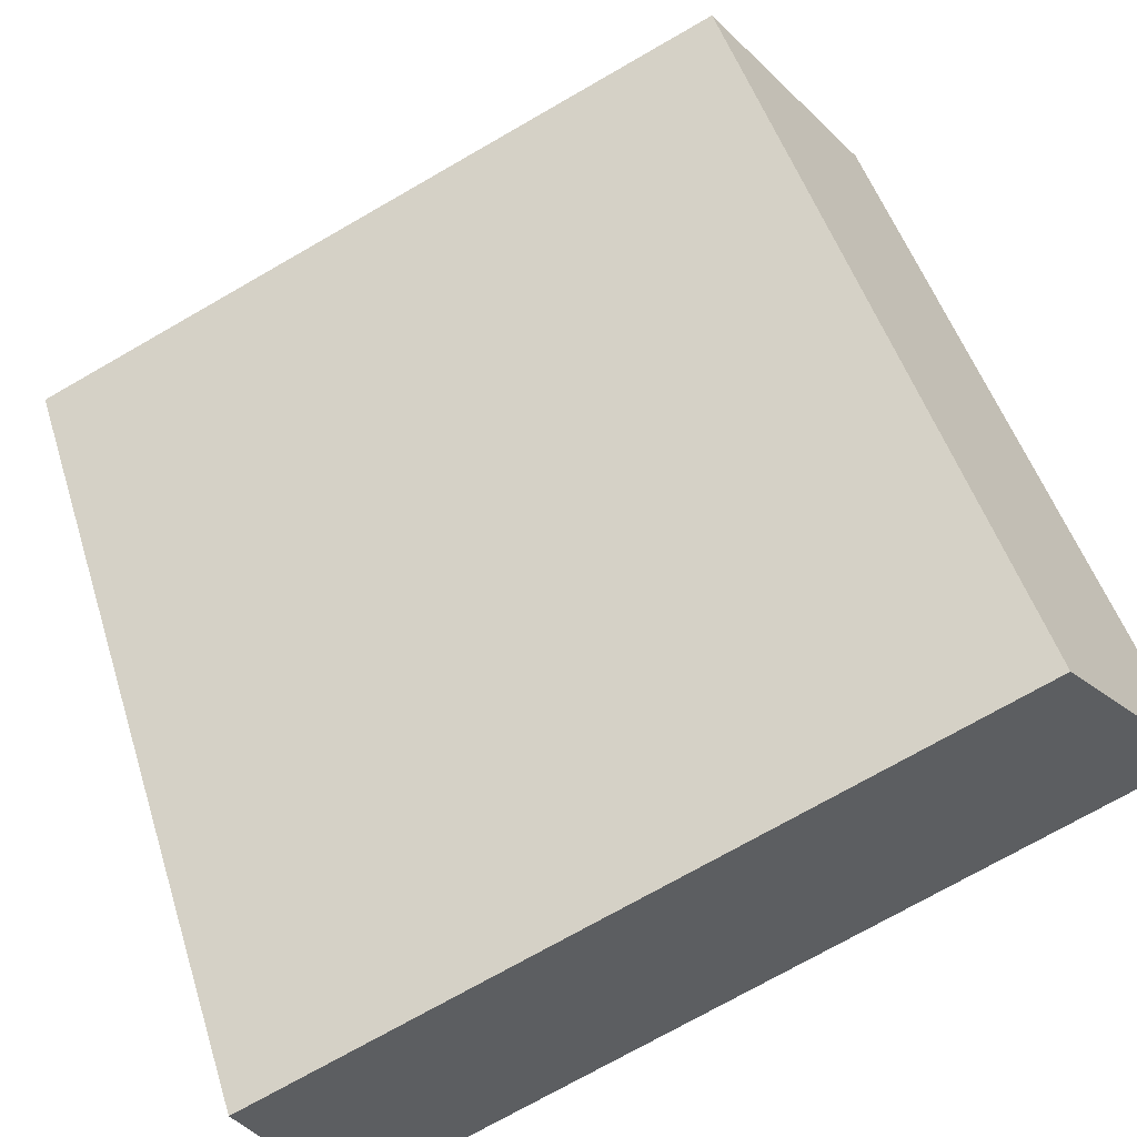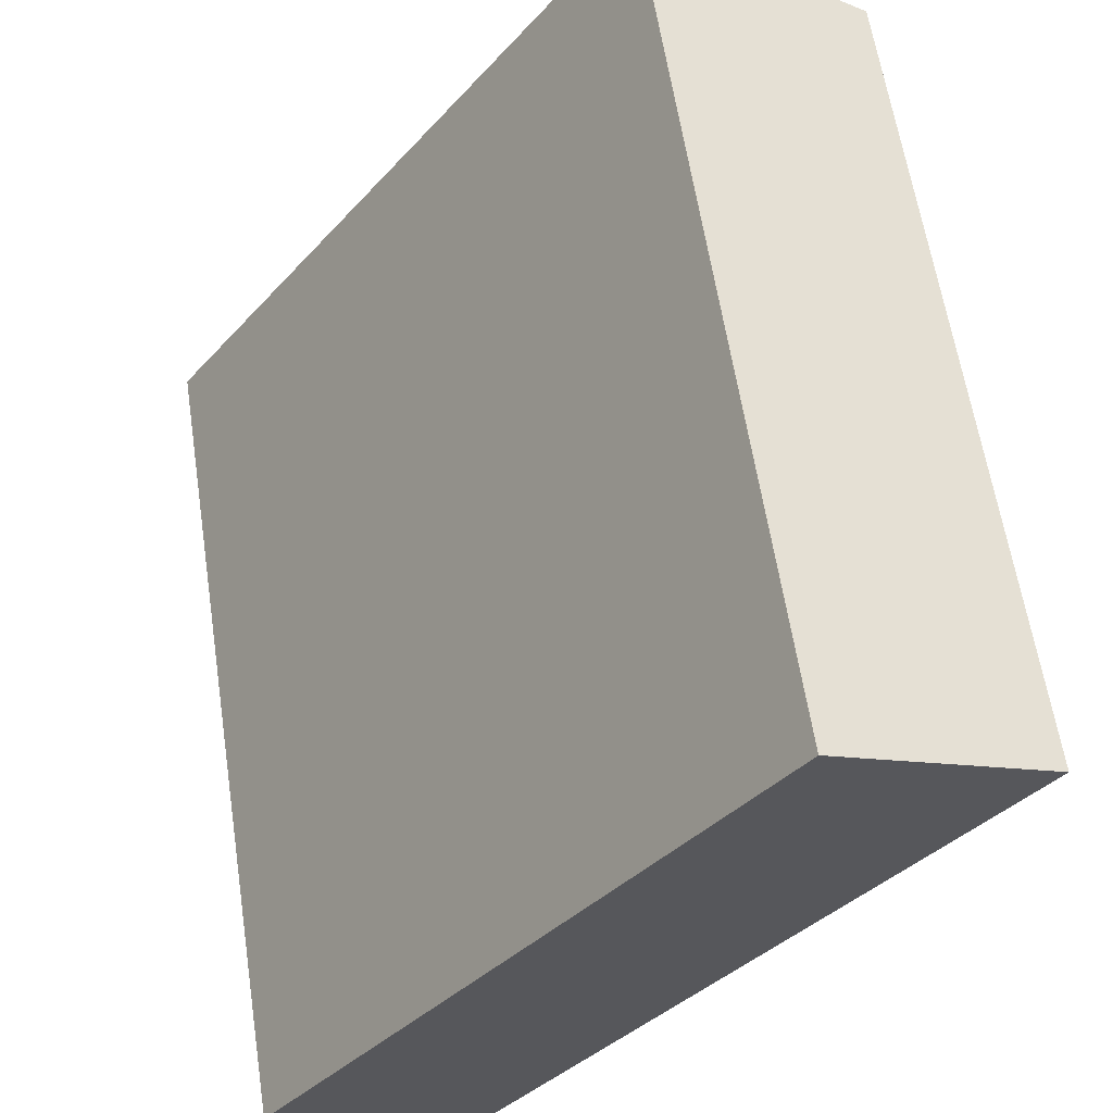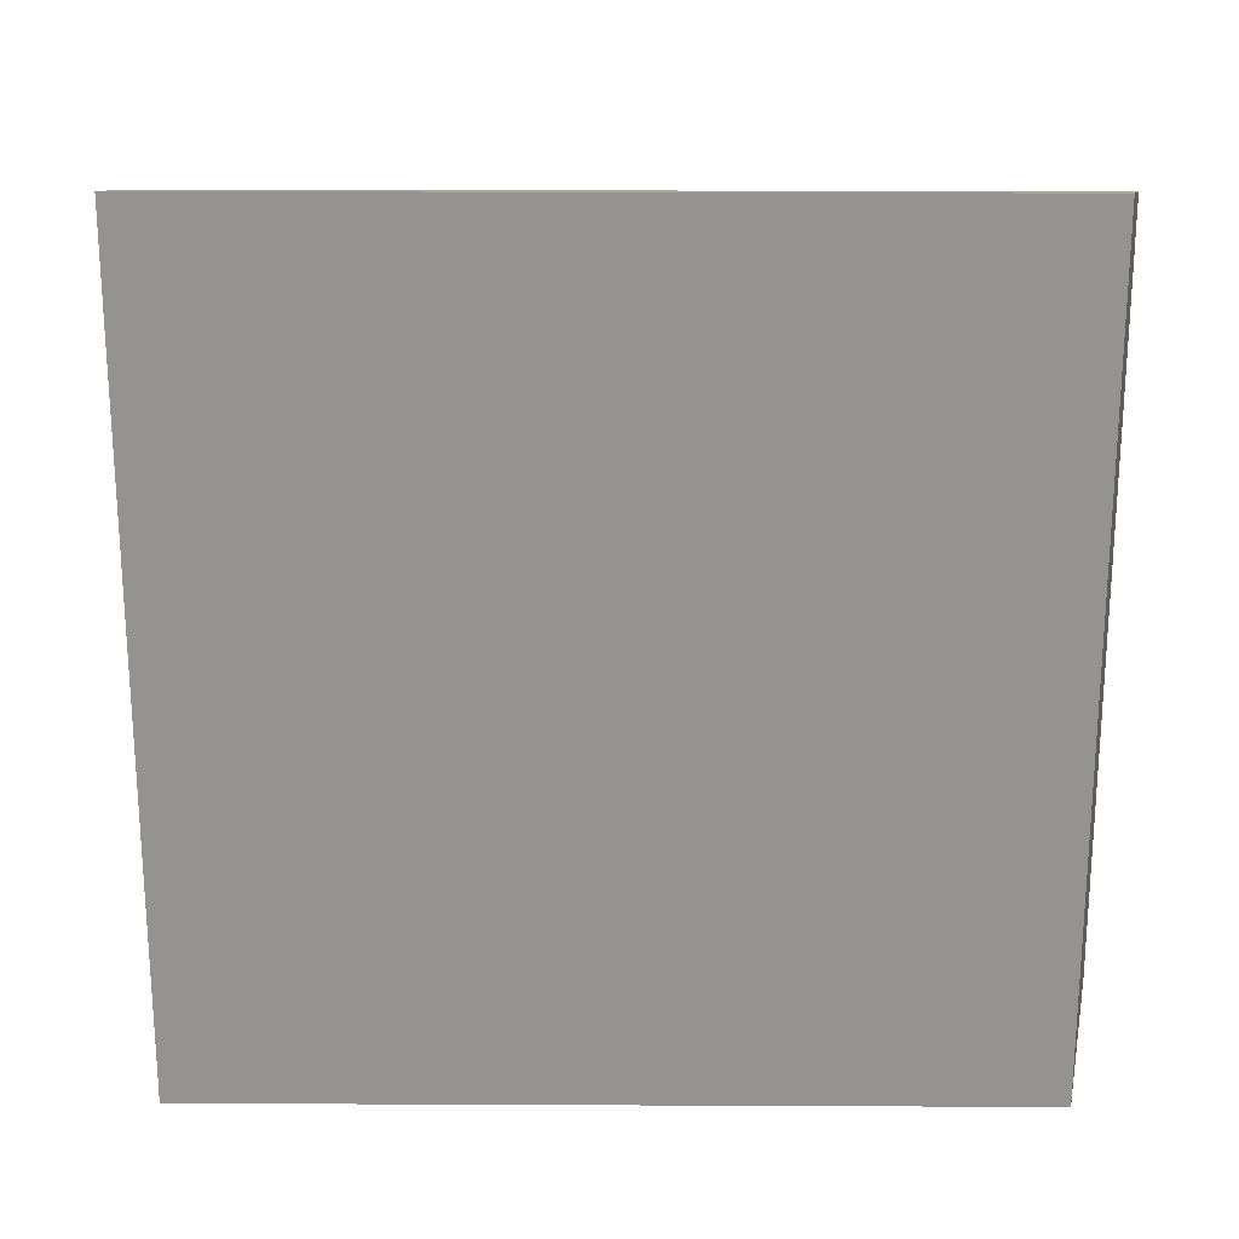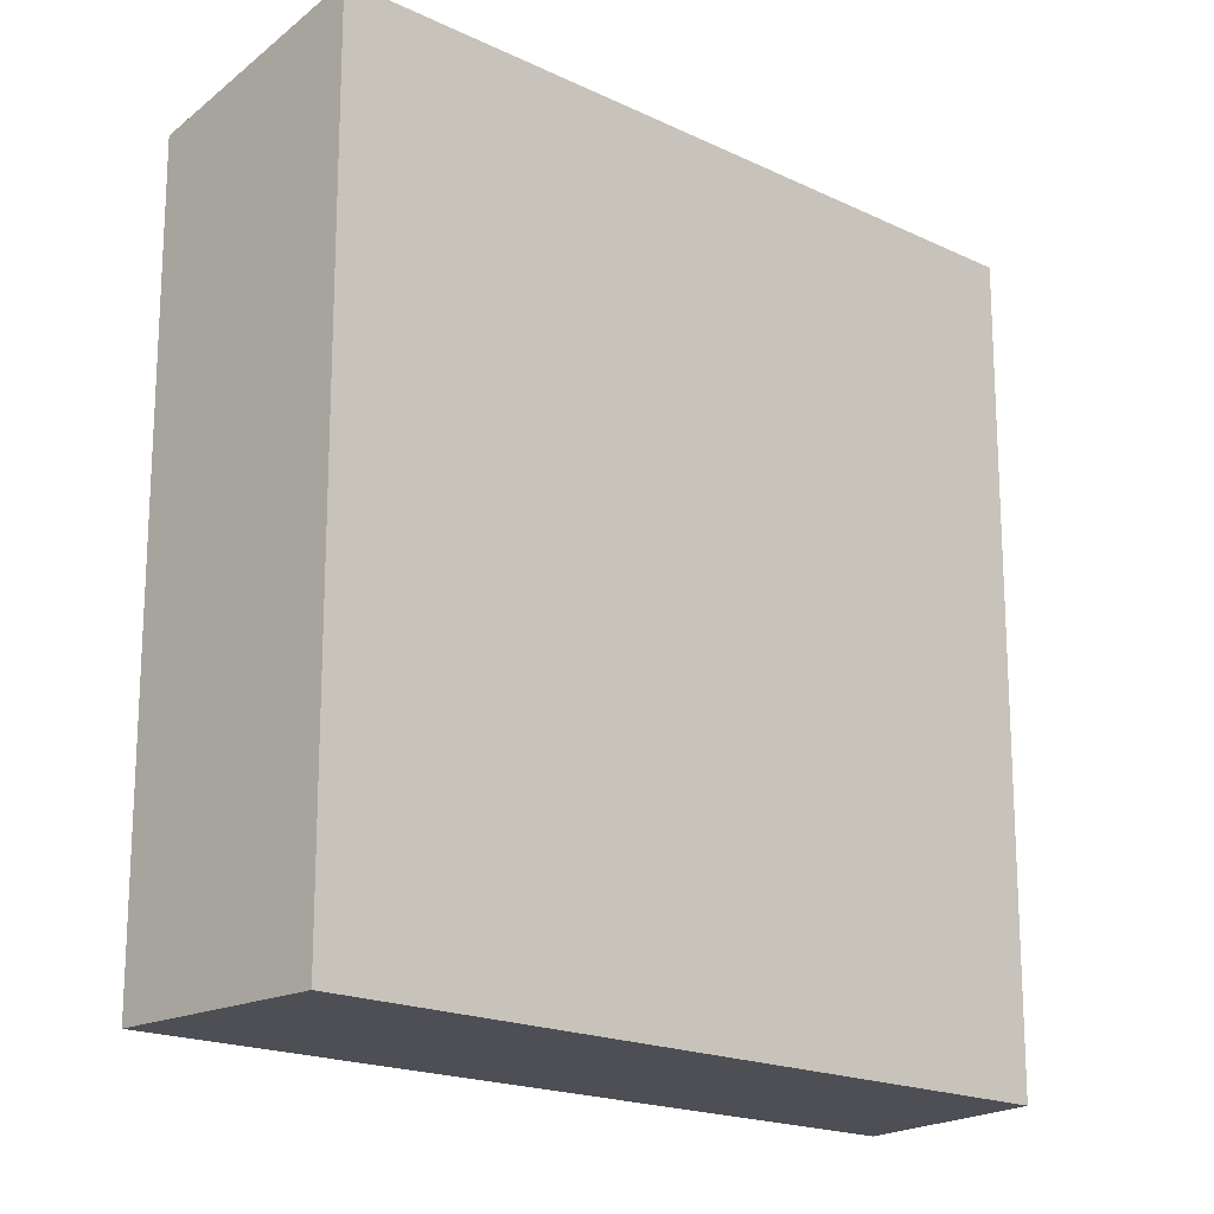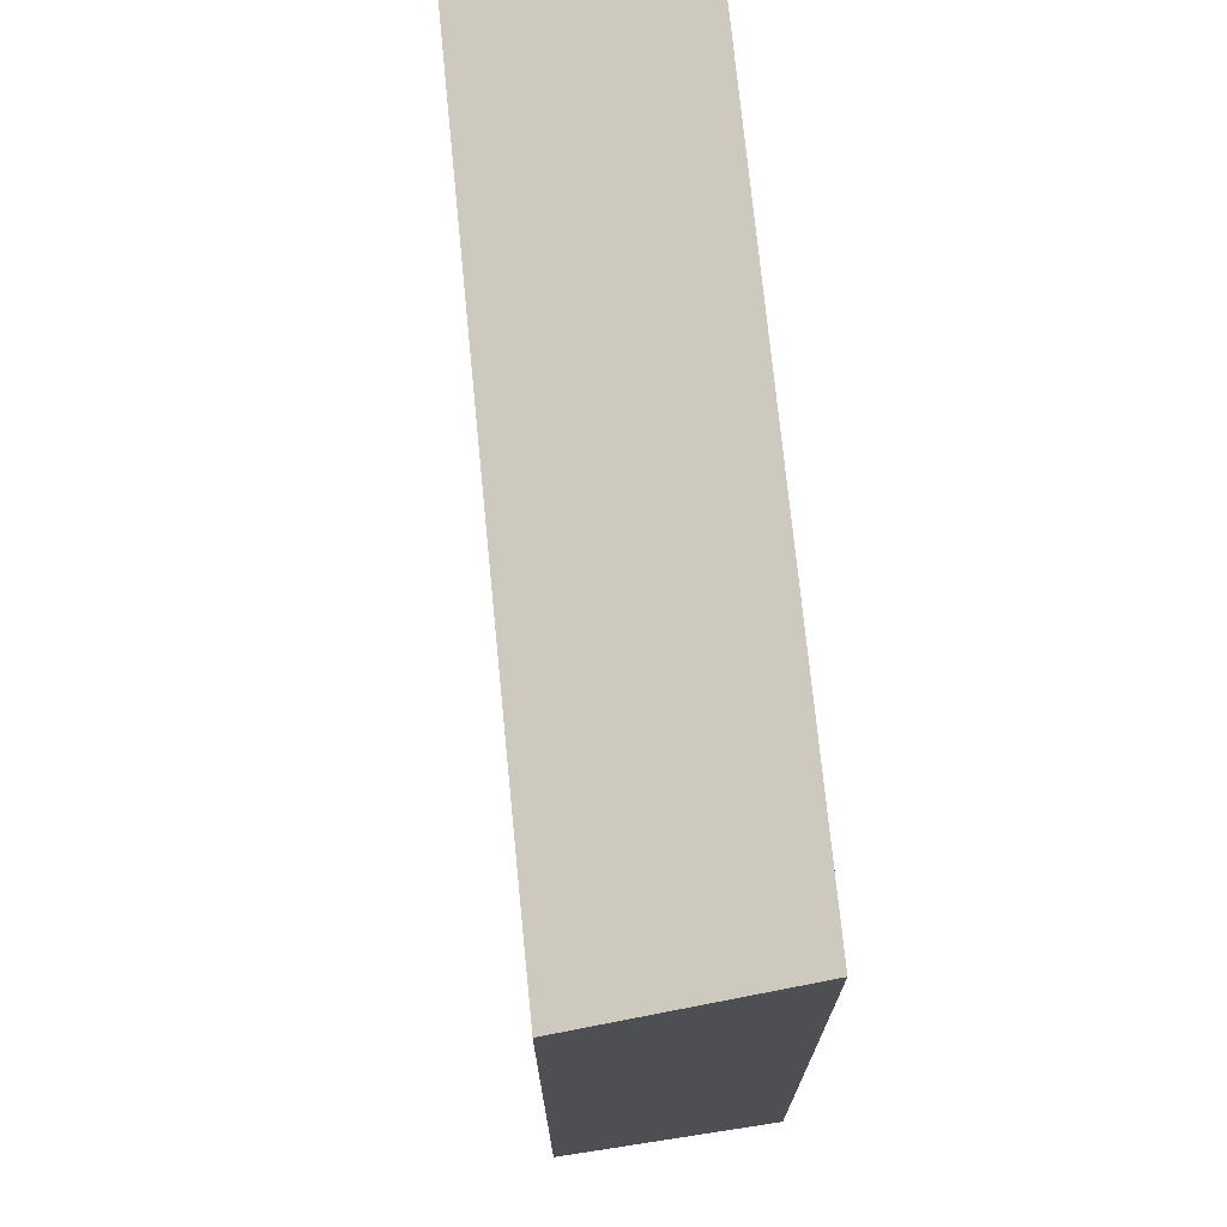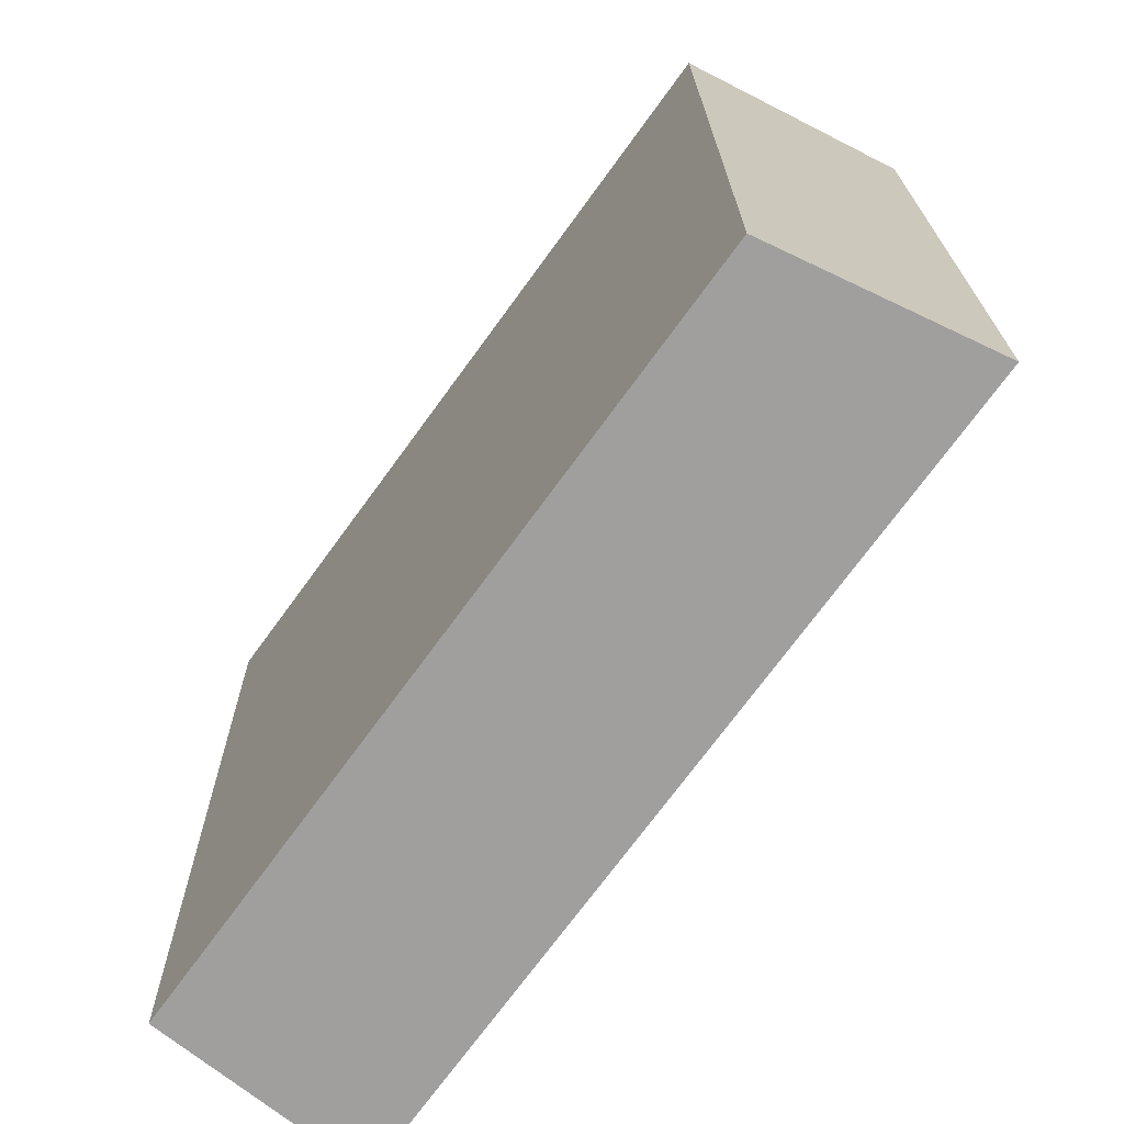
<metadata>
{"format":"obj","ext":"obj","renderer":"f3d","projection":"perspective","resolution":1024,"background":"white","views":[{"elev":-73.6,"azim":119.8,"up":"+Z"},{"elev":61.0,"azim":-8.7,"up":"+Z"},{"elev":23.1,"azim":-53.6,"up":"+Y"},{"elev":-18.4,"azim":-96.8,"up":"+Y"},{"elev":73.2,"azim":-149.7,"up":"+Y"},{"elev":18.8,"azim":-0.5,"up":"+Z"}]}
</metadata>
<code>
v  13.43 23.47 18.52
v  0 0 0
v  13.43 -1.134e-15 18.52
v  0.0005 23.47 -0.0007429
v  4.973 2.469e-16 -4.031
v  4.973 21.81 -4.032
v  19.3 21.81 15.72
v  19.3 -9.626e-16 15.72
g defaultobject
f 1 2 3
f 2 1 4
f 4 5 2
f 5 4 6
f 5 7 8
f 7 5 6
f 8 1 3
f 1 8 7
f 6 1 7
f 1 6 4
f 2 8 3
f 8 2 5

</code>
